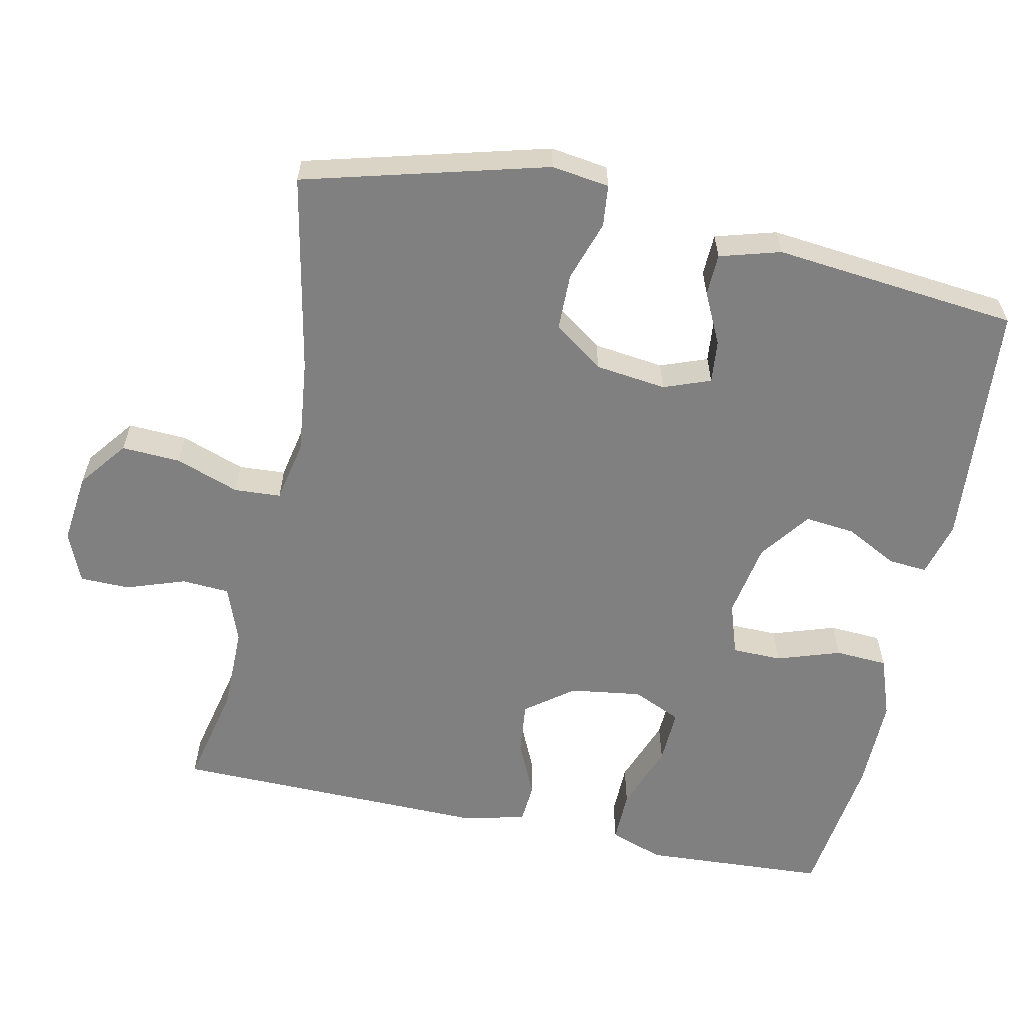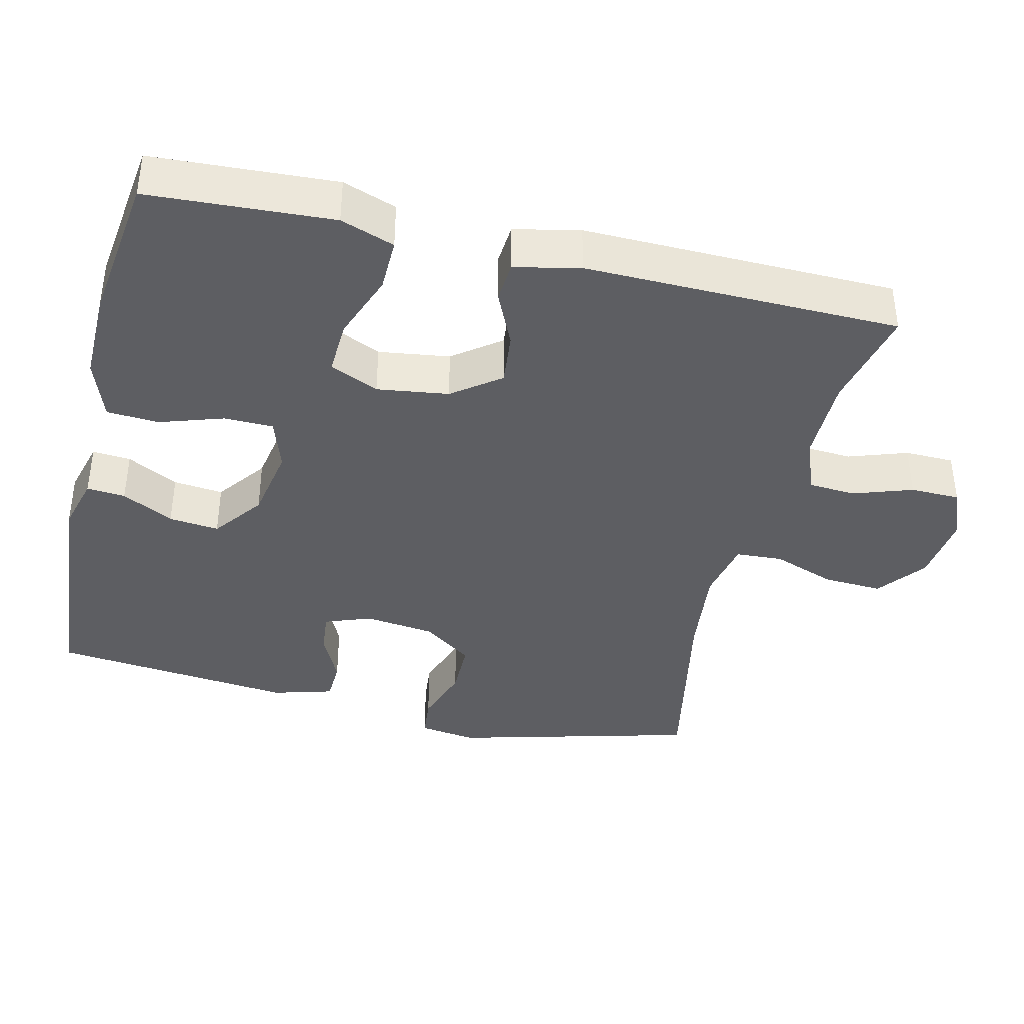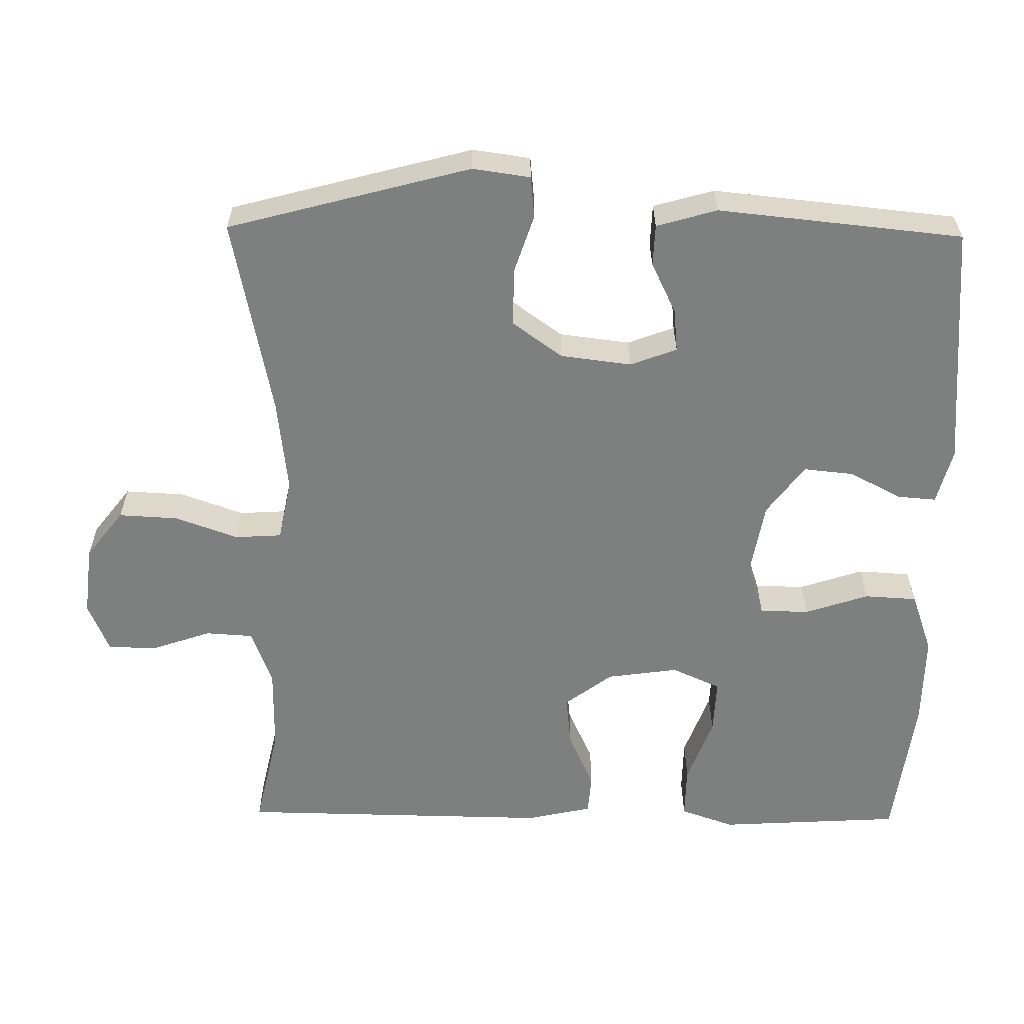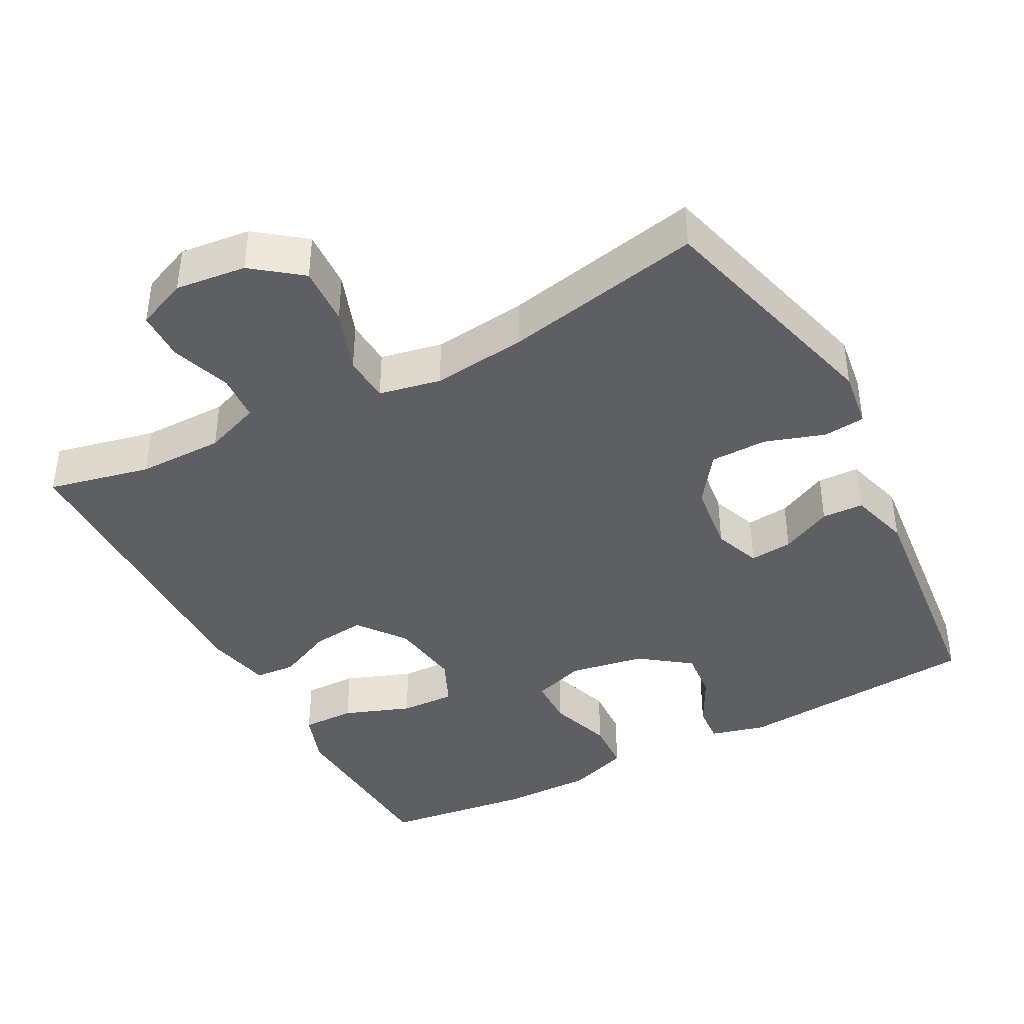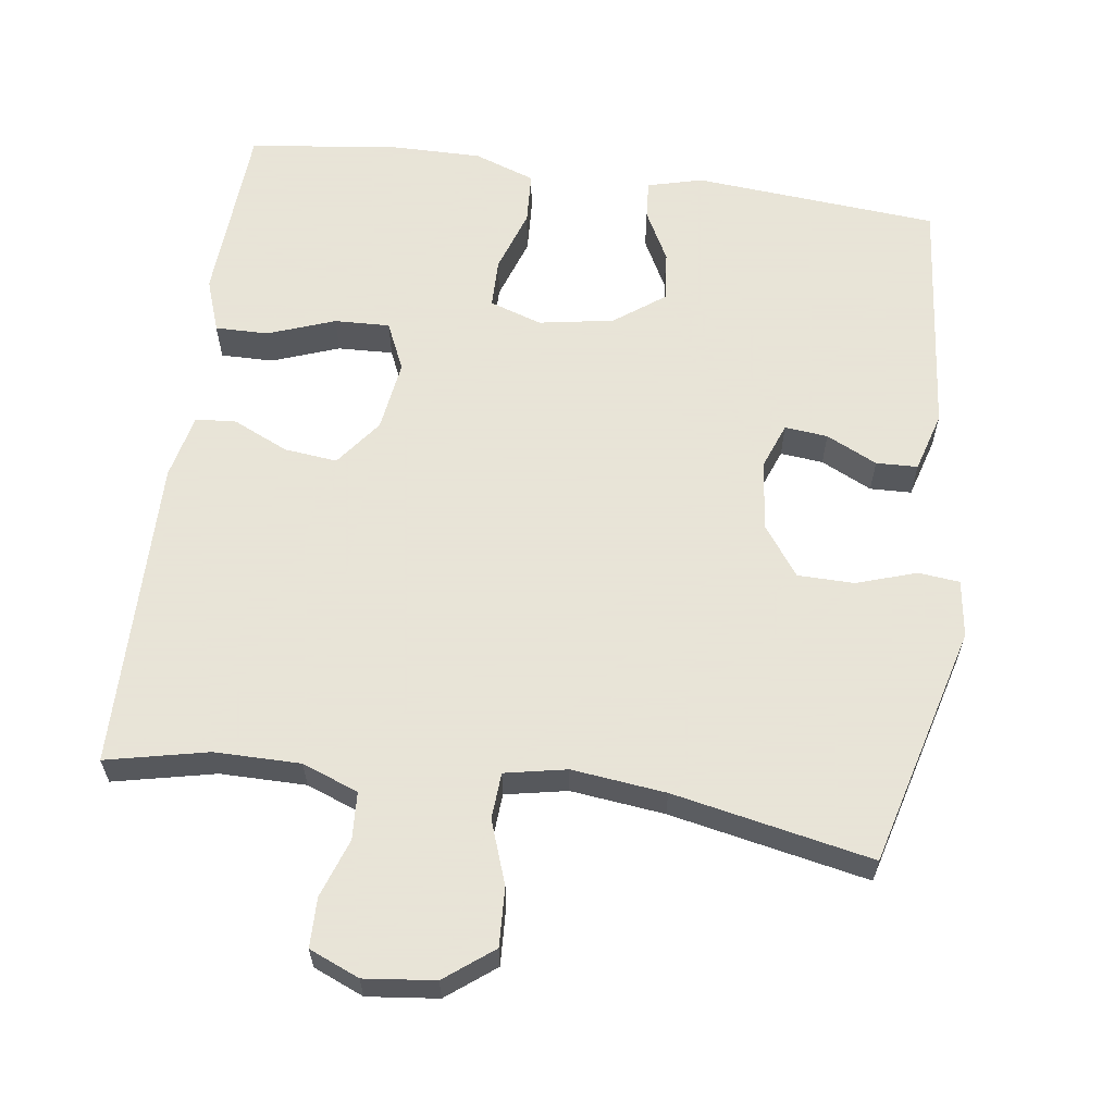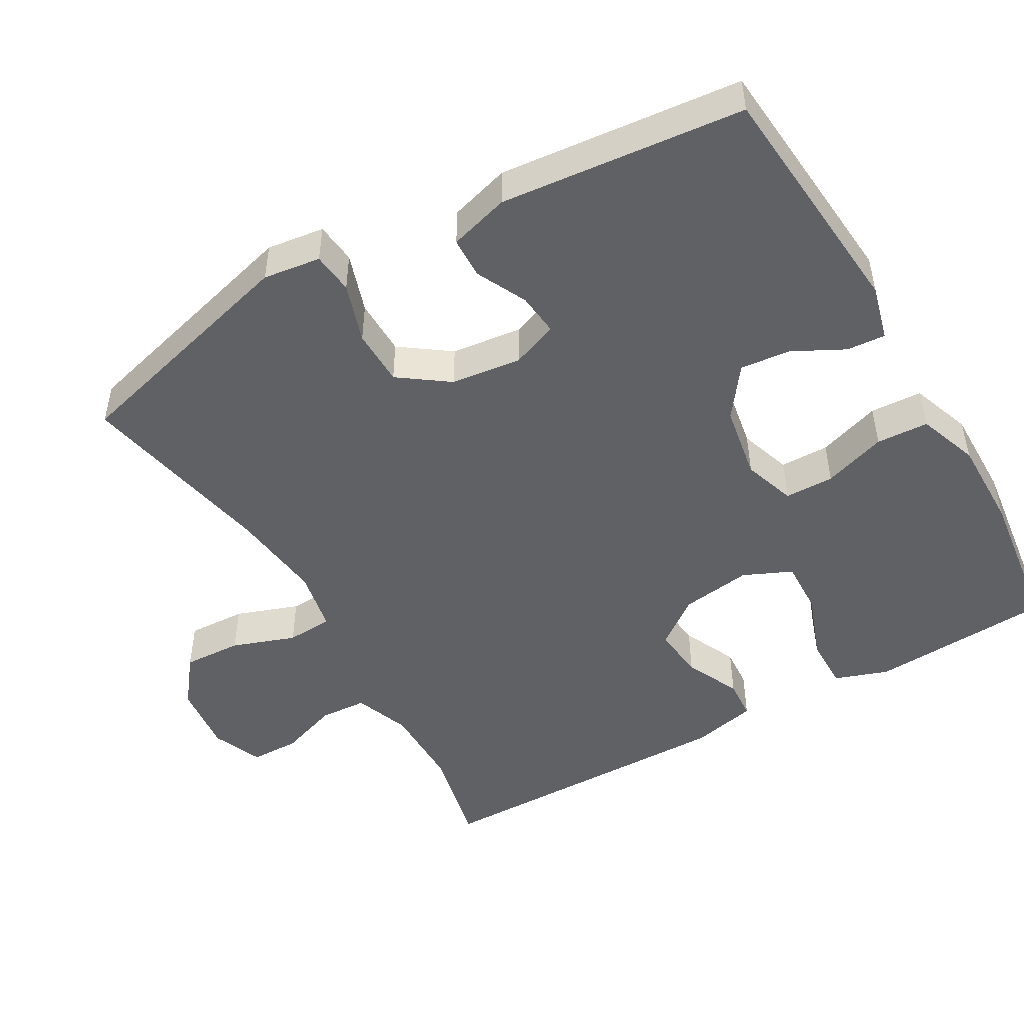
<metadata>
{"format":"obj","ext":"obj","renderer":"f3d","projection":"perspective","resolution":1024,"background":"white","views":[{"elev":-60.2,"azim":78.0,"up":"+Y"},{"elev":-39.2,"azim":-103.6,"up":"+Y"},{"elev":-59.6,"azim":89.2,"up":"+Y"},{"elev":-40.7,"azim":28.0,"up":"+Y"},{"elev":61.4,"azim":7.9,"up":"+Y"},{"elev":-48.6,"azim":120.0,"up":"+Y"}]}
</metadata>
<code>
v 0.5 0.07 -0.5
v 0.163 0.07 -0.528
v 0.087 0.07 -0.508
v 0.091 0.07 -0.455
v 0.128 0.07 -0.384
v 0.135 0.07 -0.315
v 0.066 0.07 -0.264
v -0.037 0.07 -0.246
v -0.109 0.07 -0.27
v -0.11 0.07 -0.338
v -0.081 0.07 -0.425
v -0.085 0.07 -0.497
v -0.169 0.07 -0.527
v -0.296 0.07 -0.526
v -0.5 0.07 -0.5
v -0.508 0.07 -0.365
v -0.515 0.07 -0.248
v -0.489 0.07 -0.174
v -0.416 0.07 -0.175
v -0.324 0.07 -0.209
v -0.248 0.07 -0.212
v -0.218 0.07 -0.145
v -0.232 0.07 -0.047
v -0.281 0.07 0.018
v -0.354 0.07 0.01
v -0.43 0.07 -0.025
v -0.486 0.07 -0.021
v -0.506 0.07 0.069
v -0.5 0.07 0.5
v -0.36 0.07 0.469
v -0.242 0.07 0.469
v -0.165 0.07 0.498
v -0.161 0.07 0.563
v -0.189 0.07 0.644
v -0.188 0.07 0.712
v -0.119 0.07 0.741
v -0.022 0.07 0.73
v 0.044 0.07 0.679
v 0.04 0.07 0.598
v 0.009 0.07 0.511
v 0.013 0.07 0.447
v 0.098 0.07 0.43
v 0.227 0.07 0.445
v 0.5 0.07 0.5
v 0.589 0.07 0.168
v 0.578 0.07 0.089
v 0.521 0.07 0.083
v 0.439 0.07 0.11
v 0.361 0.07 0.109
v 0.312 0.07 0.041
v 0.3 0.07 -0.056
v 0.324 0.07 -0.12
v 0.383 0.07 -0.114
v 0.453 0.07 -0.08
v 0.51 0.07 -0.082
v 0.534 0.07 -0.165
v 0.5 0 -0.5
v 0.163 0 -0.528
v 0.087 0 -0.508
v 0.091 0 -0.455
v 0.128 0 -0.384
v 0.135 0 -0.315
v 0.066 0 -0.264
v -0.037 0 -0.246
v -0.109 0 -0.27
v -0.11 0 -0.338
v -0.081 0 -0.425
v -0.085 0 -0.497
v -0.169 0 -0.527
v -0.296 0 -0.526
v -0.5 0 -0.5
v -0.508 0 -0.365
v -0.515 0 -0.248
v -0.489 0 -0.174
v -0.416 0 -0.175
v -0.324 0 -0.209
v -0.248 0 -0.212
v -0.218 0 -0.145
v -0.232 0 -0.047
v -0.281 0 0.018
v -0.354 0 0.01
v -0.43 0 -0.025
v -0.486 0 -0.021
v -0.506 0 0.069
v -0.5 0 0.5
v -0.36 0 0.469
v -0.242 0 0.469
v -0.165 0 0.498
v -0.161 0 0.563
v -0.189 0 0.644
v -0.188 0 0.712
v -0.119 0 0.741
v -0.022 0 0.73
v 0.044 0 0.679
v 0.04 0 0.598
v 0.009 0 0.511
v 0.013 0 0.447
v 0.098 0 0.43
v 0.227 0 0.445
v 0.5 0 0.5
v 0.589 0 0.168
v 0.578 0 0.089
v 0.521 0 0.083
v 0.439 0 0.11
v 0.361 0 0.109
v 0.312 0 0.041
v 0.3 0 -0.056
v 0.324 0 -0.12
v 0.383 0 -0.114
v 0.453 0 -0.08
v 0.51 0 -0.082
v 0.534 0 -0.165
f 53 54 55 56
f 52 53 56 1
f 45 46 47 48
f 43 44 45 48
f 42 43 48 49
f 41 42 49 50
f 37 38 39 40
f 37 40 41
f 36 37 41
f 33 34 35 36
f 32 33 36 41
f 31 32 41 50
f 27 28 29 30
f 25 26 27 30
f 24 25 30 31
f 23 24 31 50
f 17 18 19 20
f 16 17 20 21
f 15 16 21
f 14 15 21
f 13 14 21 22
f 10 11 12 13
f 9 10 13 22
f 2 3 4 5
f 52 1 2 5
f 51 52 5 6
f 8 9 22 23
f 7 8 23 50
f 6 7 50 51
f 112 111 110 109
f 57 112 109 108
f 104 103 102 101
f 104 101 100 99
f 105 104 99 98
f 106 105 98 97
f 96 95 94 93
f 97 96 93
f 97 93 92
f 92 91 90 89
f 97 92 89 88
f 106 97 88 87
f 86 85 84 83
f 86 83 82 81
f 87 86 81 80
f 106 87 80 79
f 76 75 74 73
f 77 76 73 72
f 77 72 71
f 77 71 70
f 78 77 70 69
f 69 68 67 66
f 78 69 66 65
f 61 60 59 58
f 61 58 57 108
f 62 61 108 107
f 79 78 65 64
f 106 79 64 63
f 107 106 63 62
f 1 57 58 2
f 2 58 59 3
f 3 59 60 4
f 4 60 61 5
f 5 61 62 6
f 6 62 63 7
f 7 63 64 8
f 8 64 65 9
f 9 65 66 10
f 10 66 67 11
f 11 67 68 12
f 12 68 69 13
f 13 69 70 14
f 14 70 71 15
f 15 71 72 16
f 16 72 73 17
f 17 73 74 18
f 18 74 75 19
f 19 75 76 20
f 20 76 77 21
f 21 77 78 22
f 22 78 79 23
f 23 79 80 24
f 24 80 81 25
f 25 81 82 26
f 26 82 83 27
f 27 83 84 28
f 28 84 85 29
f 29 85 86 30
f 30 86 87 31
f 31 87 88 32
f 32 88 89 33
f 33 89 90 34
f 34 90 91 35
f 35 91 92 36
f 36 92 93 37
f 37 93 94 38
f 38 94 95 39
f 39 95 96 40
f 40 96 97 41
f 41 97 98 42
f 42 98 99 43
f 43 99 100 44
f 44 100 101 45
f 45 101 102 46
f 46 102 103 47
f 47 103 104 48
f 48 104 105 49
f 49 105 106 50
f 50 106 107 51
f 51 107 108 52
f 52 108 109 53
f 53 109 110 54
f 54 110 111 55
f 55 111 112 56
f 56 112 57 1

</code>
